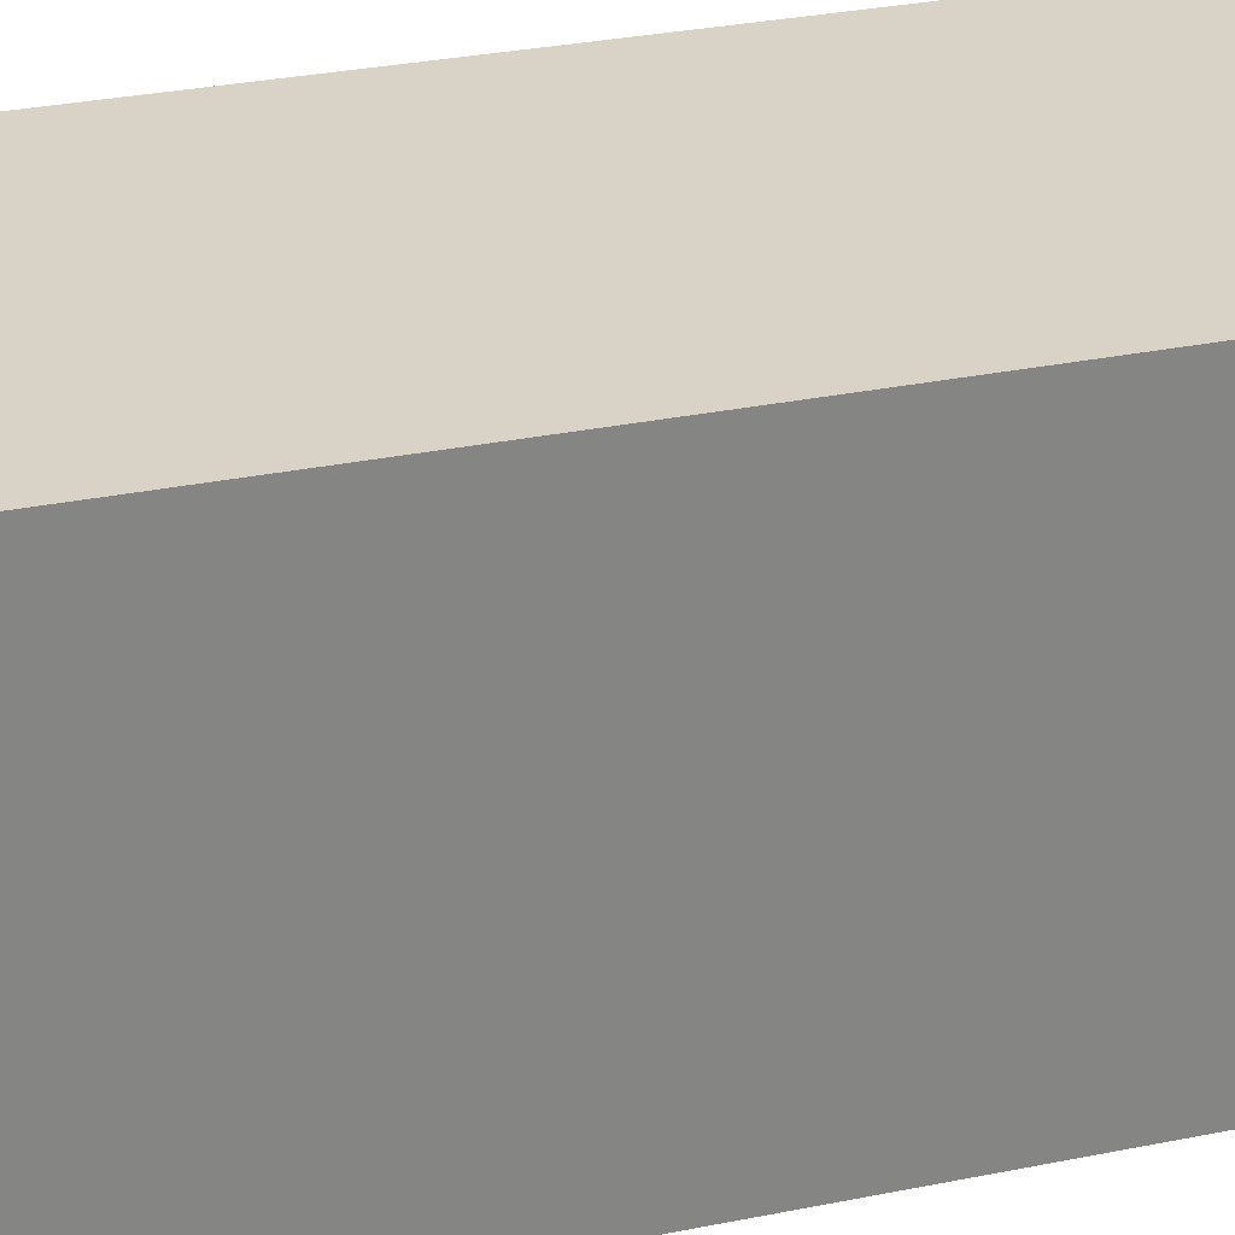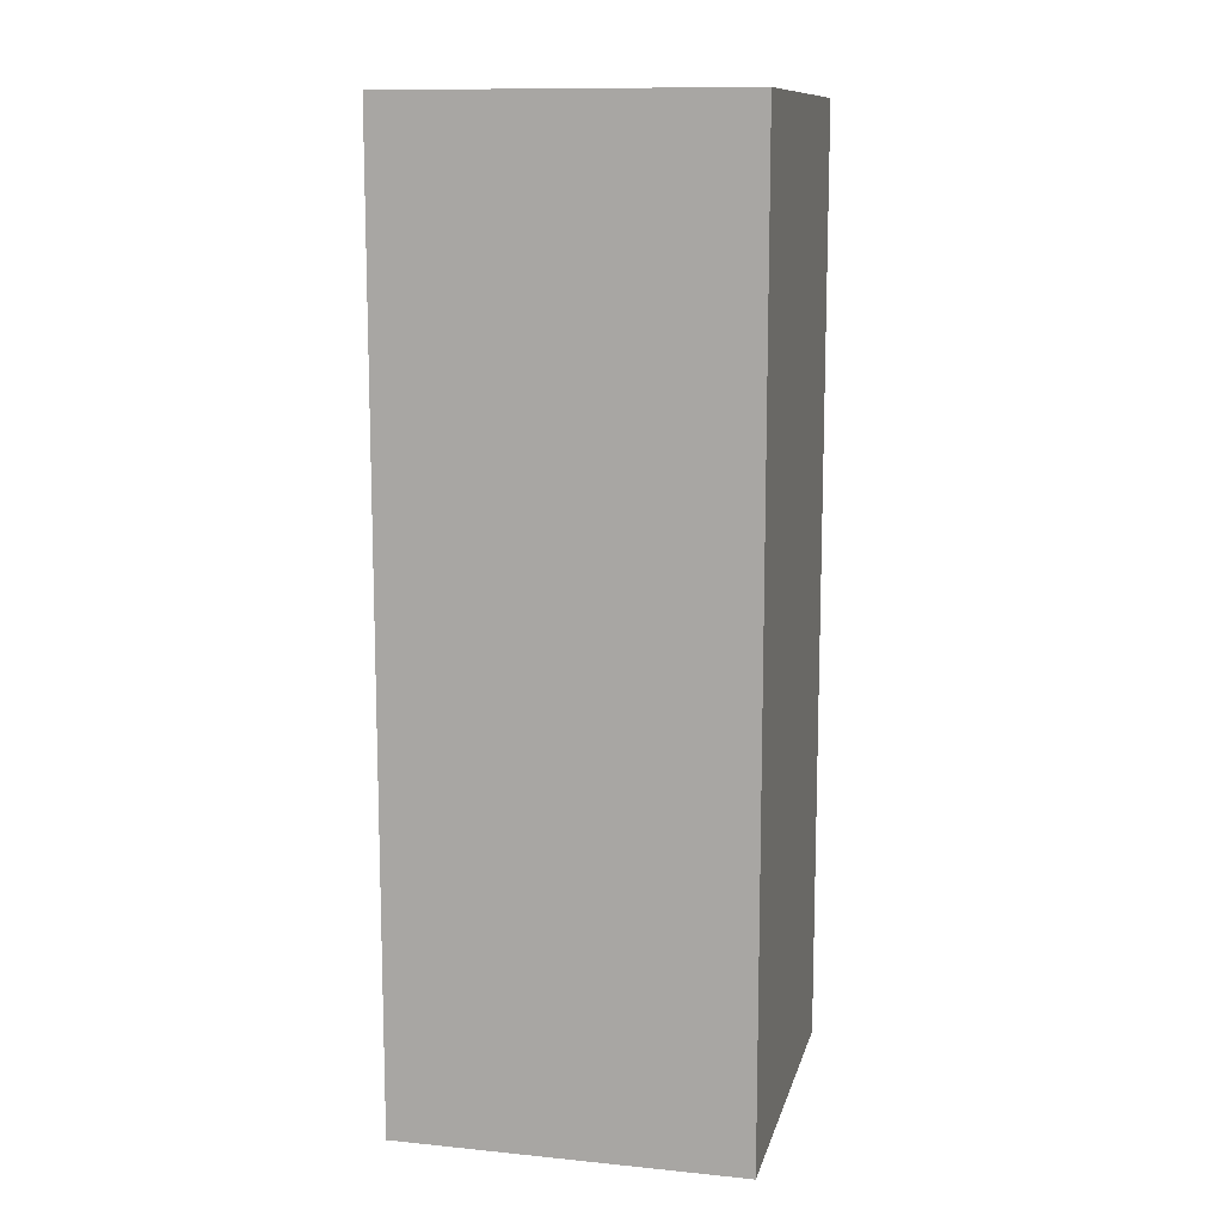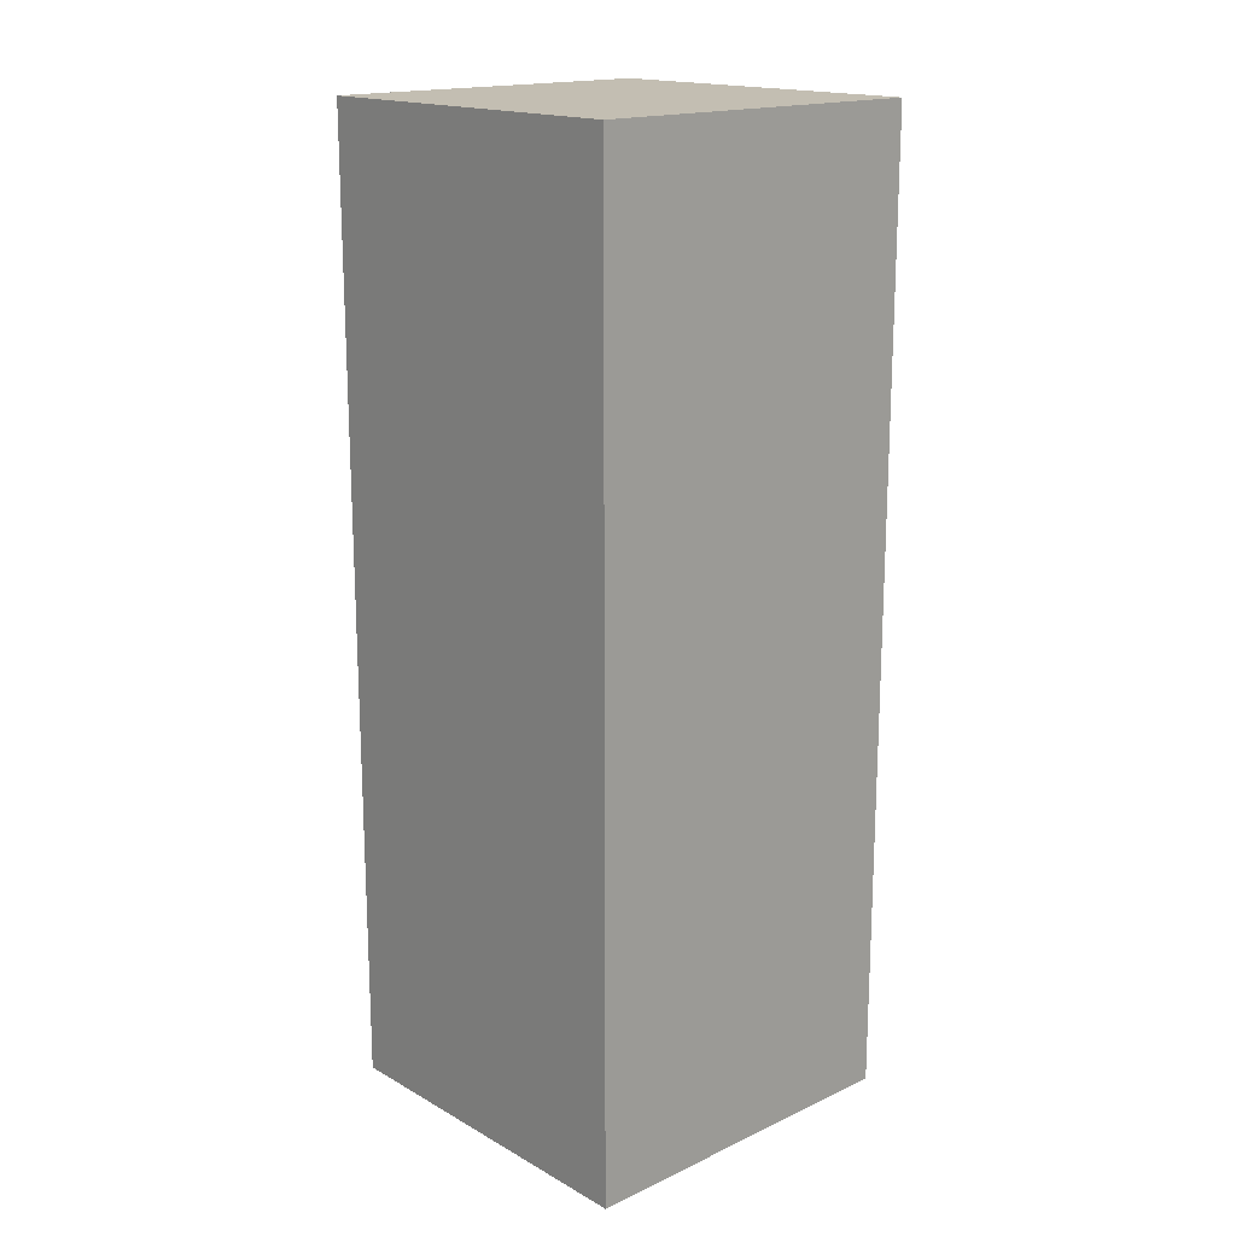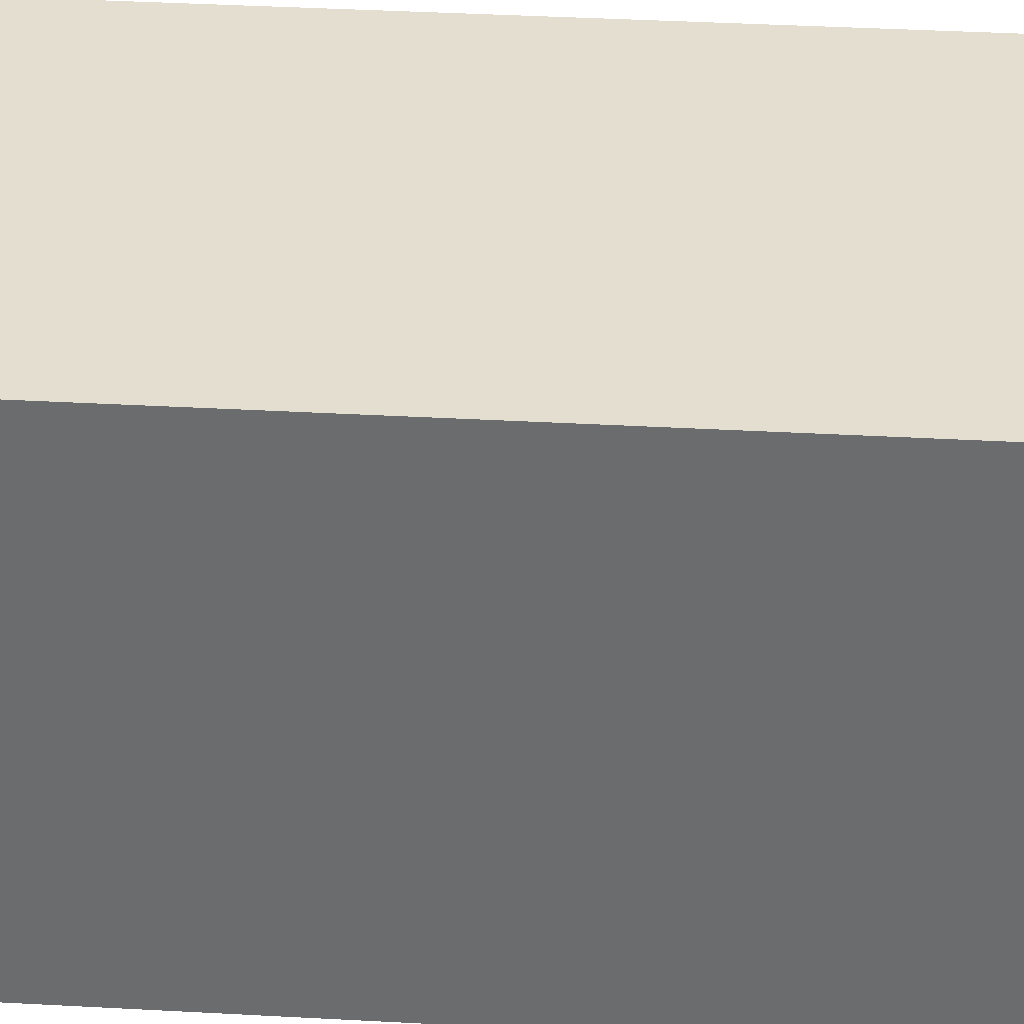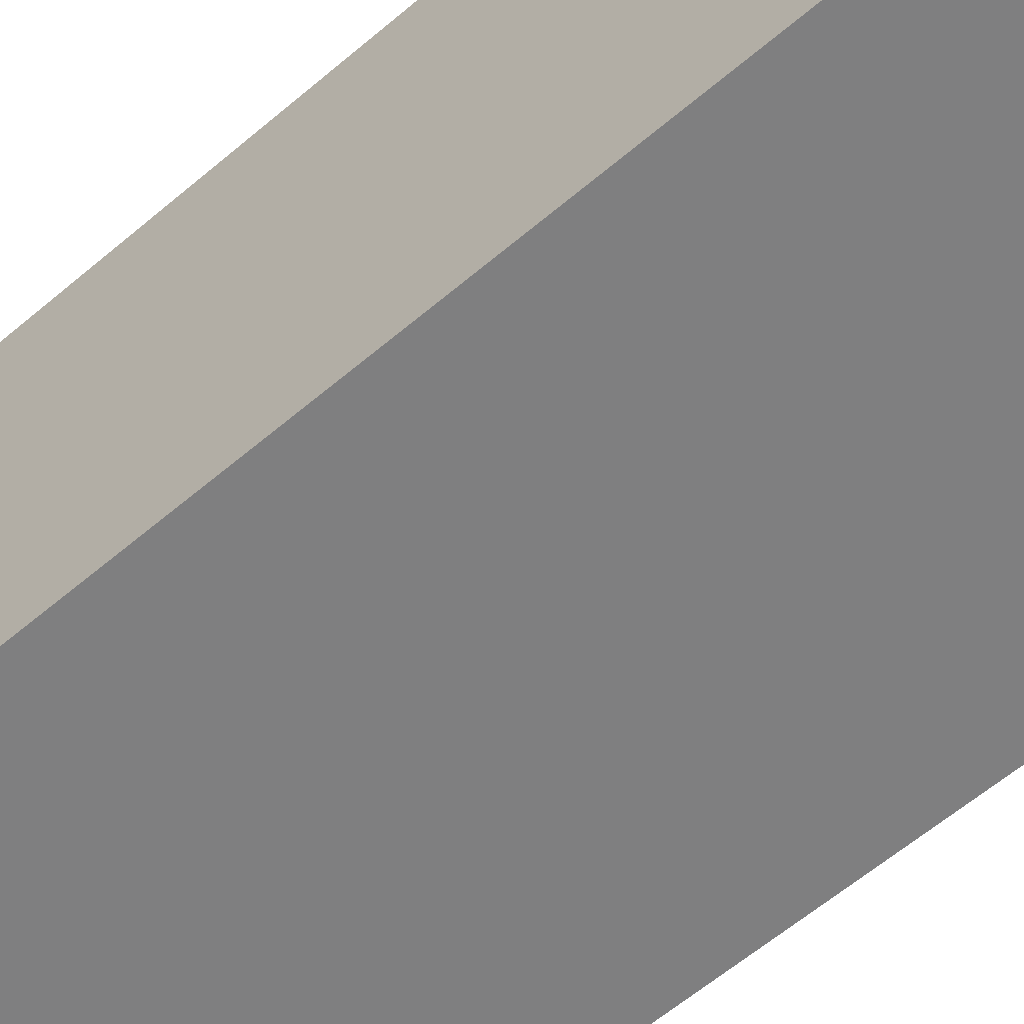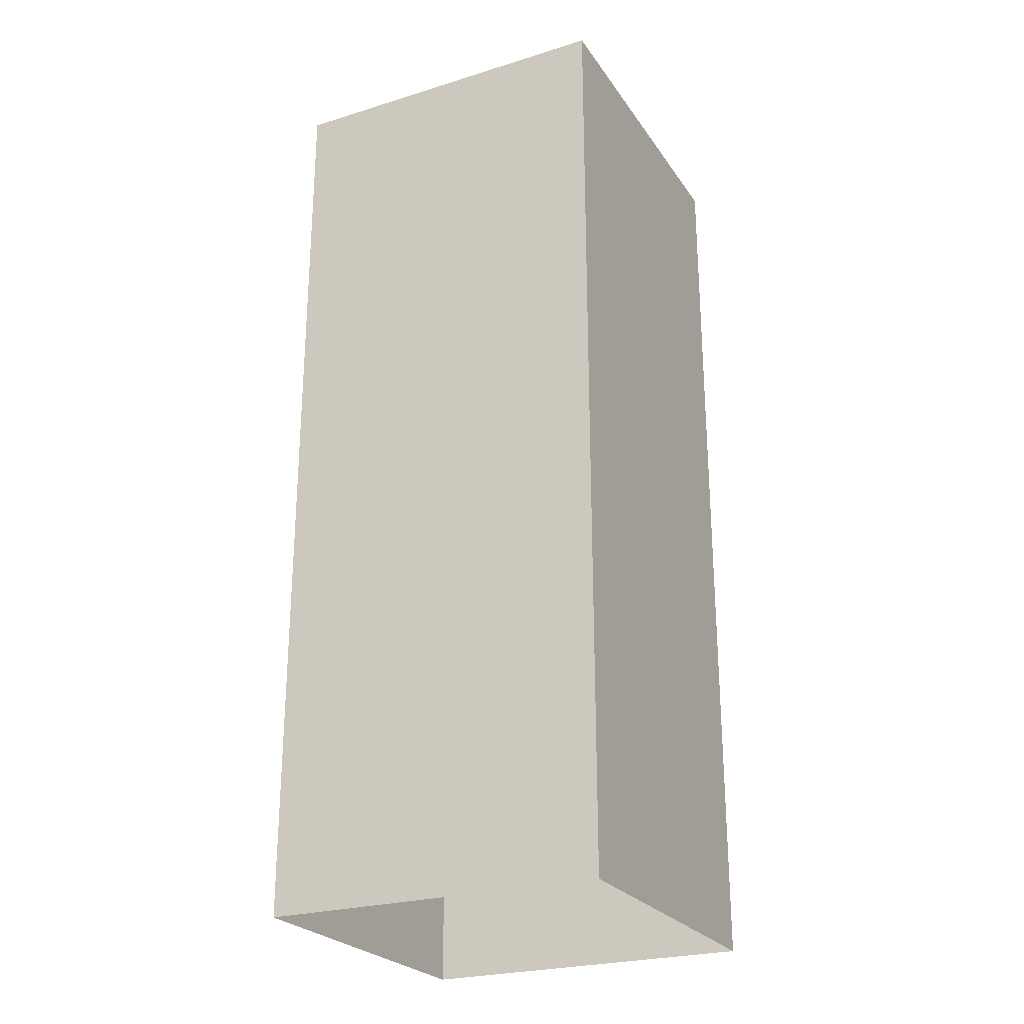
<metadata>
{"format":"obj","ext":"obj","renderer":"f3d","projection":"perspective","resolution":1024,"background":"white","views":[{"elev":28.1,"azim":72.4,"up":"+Z"},{"elev":11.7,"azim":-166.6,"up":"+Y"},{"elev":17.3,"azim":137.6,"up":"+Y"},{"elev":35.9,"azim":94.2,"up":"+Z"},{"elev":-59.7,"azim":131.3,"up":"+Z"},{"elev":-25.2,"azim":26.4,"up":"+Y"}]}
</metadata>
<code>
g Dungeon_building_12
v 5 18.02 -5
v 5 10.4 -5
v 5 10.4 5
v 5 18.02 5
v -5 18.02 -5
v -5 10.4 -5
v 5 10.4 -5
v 5 18.02 -5
v -5 18.02 5
v -5 10.4 5
v -5 10.4 -5
v -5 18.02 -5
v 5 18.02 5
v 5 10.4 5
v -5 10.4 5
v -5 18.02 5
v 5 -2.13e-05 5
v 5 10.4 5
v 5 10.4 -5
v 5 -1.414e-05 -5
v 5 -1.414e-05 -5
v 5 10.4 -5
v -5 10.4 -5
v -5 -2.177e-05 -5
v -5 -2.177e-05 -5
v -5 10.4 -5
v -5 10.4 5
v -5 -2.893e-05 5
v -5 -2.893e-05 5
v -5 10.4 5
v 5 10.4 5
v 5 -2.13e-05 5
v 5 26.67 -5
v 5 18.02 -5
v 5 18.02 5
v 5 26.67 5
v -5 26.67 -5
v -5 18.02 -5
v 5 18.02 -5
v 5 26.67 -5
v -5 26.67 5
v -5 18.02 5
v -5 18.02 -5
v -5 26.67 -5
v 5 26.67 5
v 5 18.02 5
v -5 18.02 5
v -5 26.67 5
v 5 27.3 -5
v 5 26.67 -5
v 5 26.67 5
v 5 27.3 5
v -5 27.3 -5
v -5 26.67 -5
v 5 26.67 -5
v 5 27.3 -5
v -5 27.3 5
v -5 26.67 5
v -5 26.67 -5
v -5 27.3 -5
v 5 27.3 5
v 5 26.67 5
v -5 26.67 5
v -5 27.3 5
v -5 27.3 -5
v 5 27.3 -5
v 5 27.3 5
v -5 27.3 5
g Dungeon_building_12_0
f 3 2 1
f 4 3 1
f 7 6 5
f 8 7 5
f 11 10 9
f 12 11 9
f 15 14 13
f 16 15 13
f 19 18 17
f 20 19 17
f 23 22 21
f 24 23 21
f 27 26 25
f 28 27 25
f 31 30 29
f 32 31 29
f 35 34 33
f 36 35 33
f 39 38 37
f 40 39 37
f 43 42 41
f 44 43 41
f 47 46 45
f 48 47 45
f 51 50 49
f 52 51 49
f 55 54 53
f 56 55 53
f 59 58 57
f 60 59 57
f 63 62 61
f 64 63 61
g Dungeon_building_12_1
f 67 66 65
f 68 67 65

</code>
